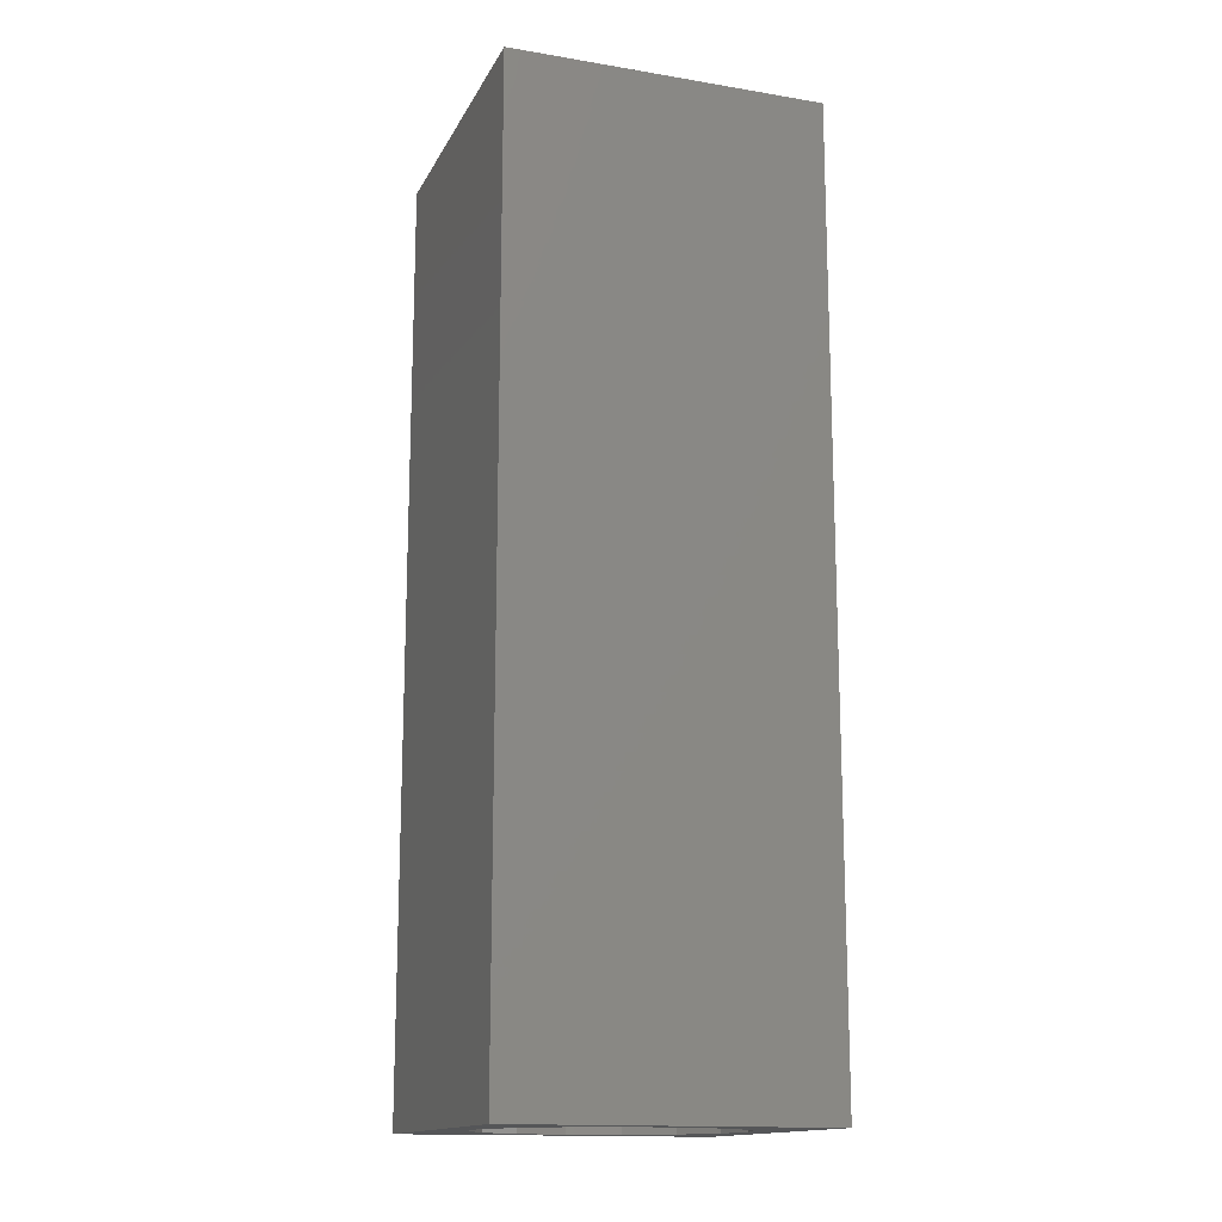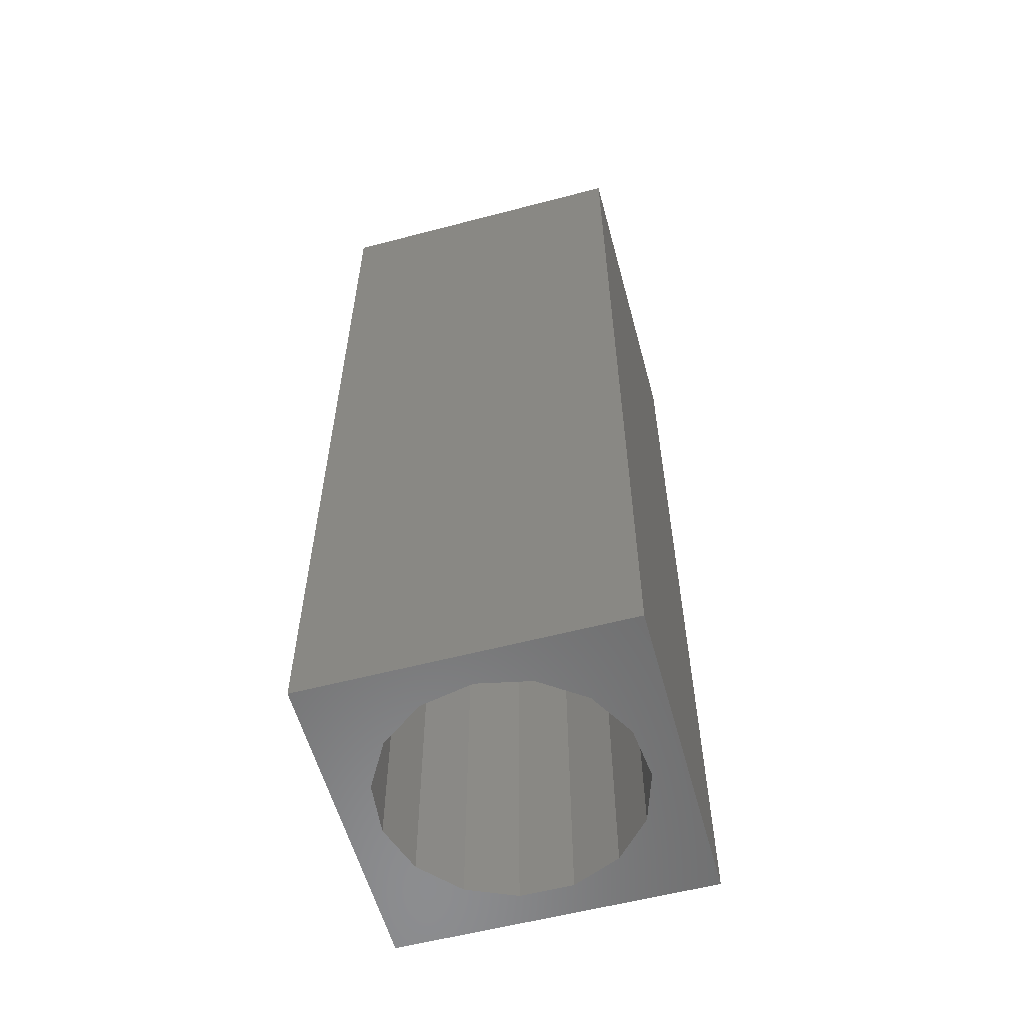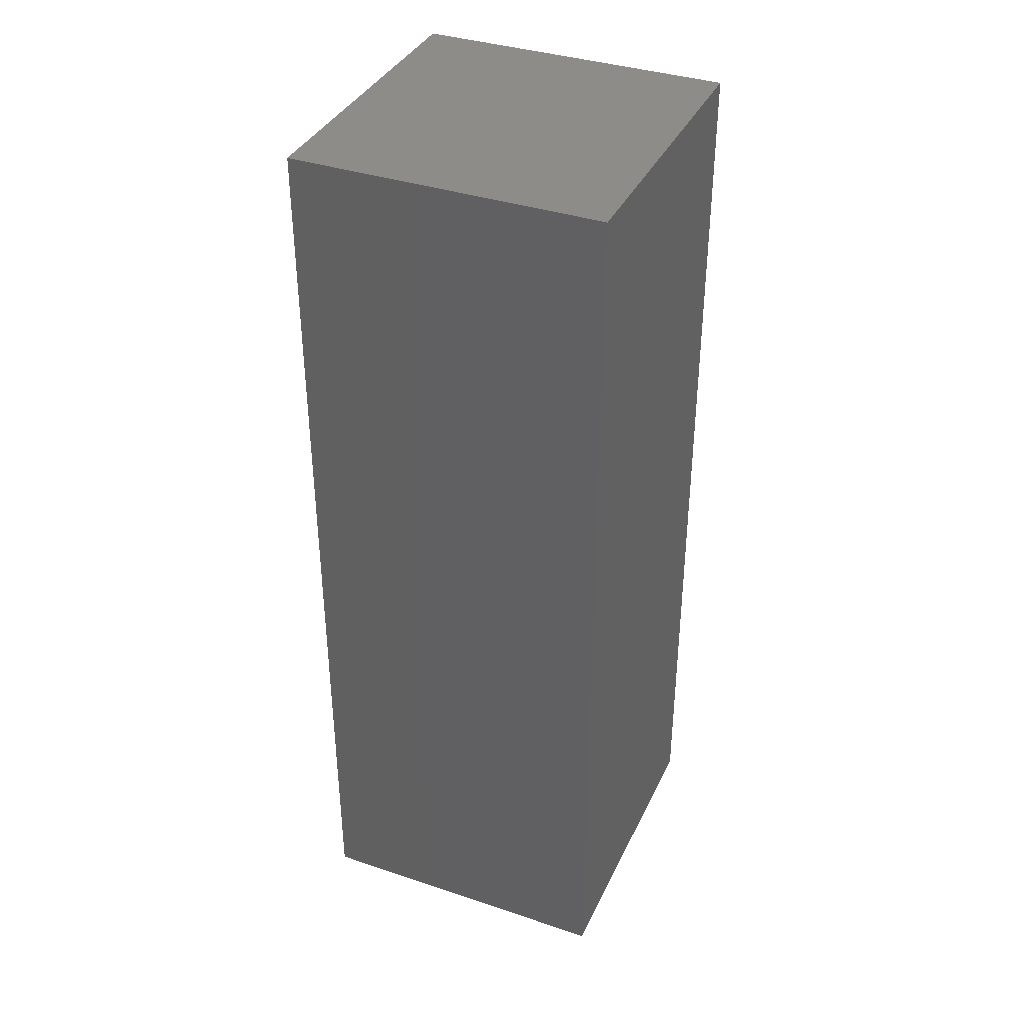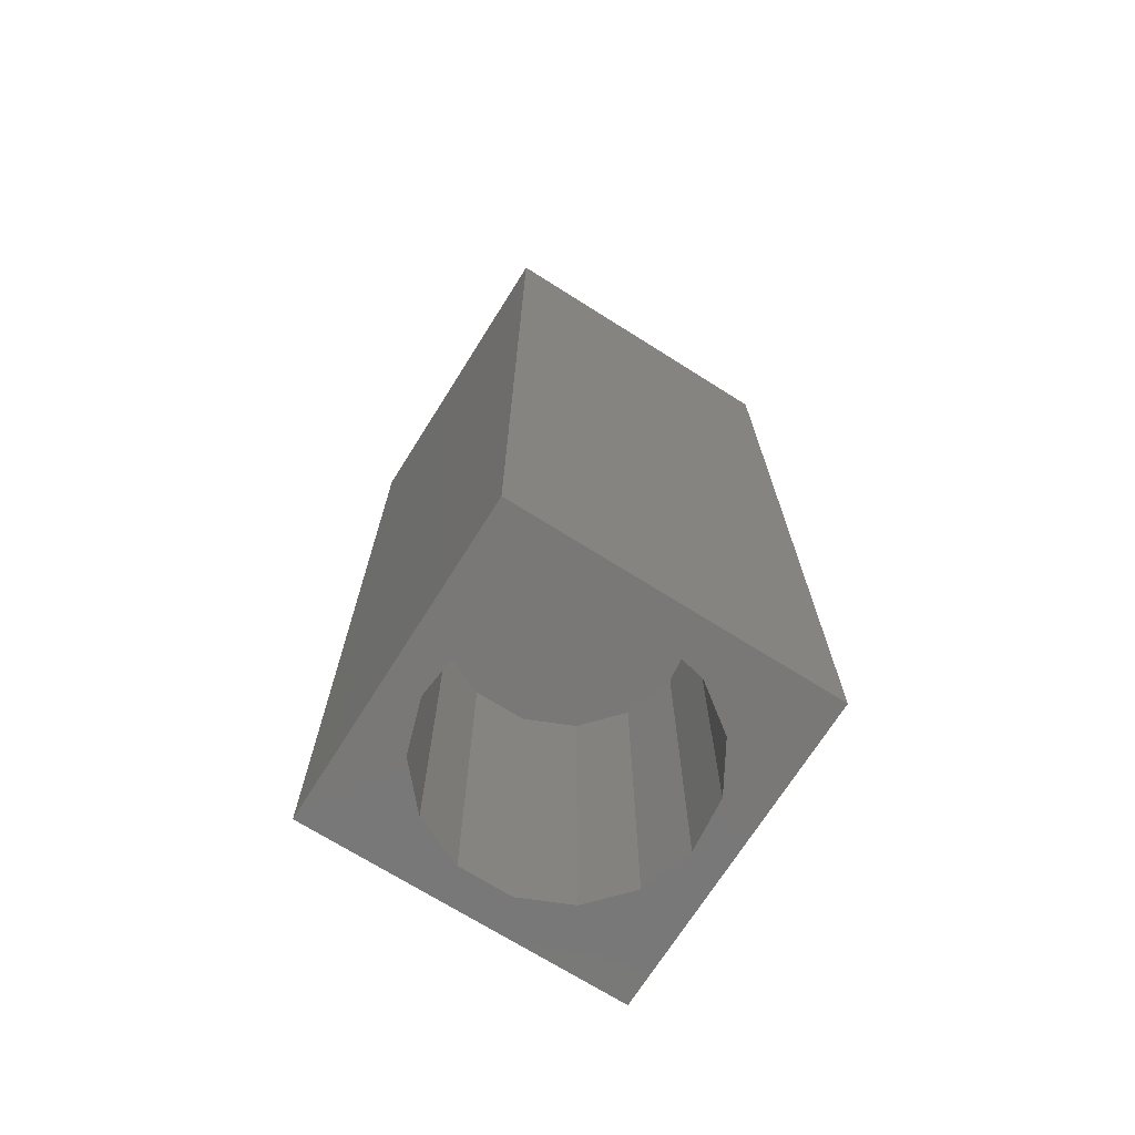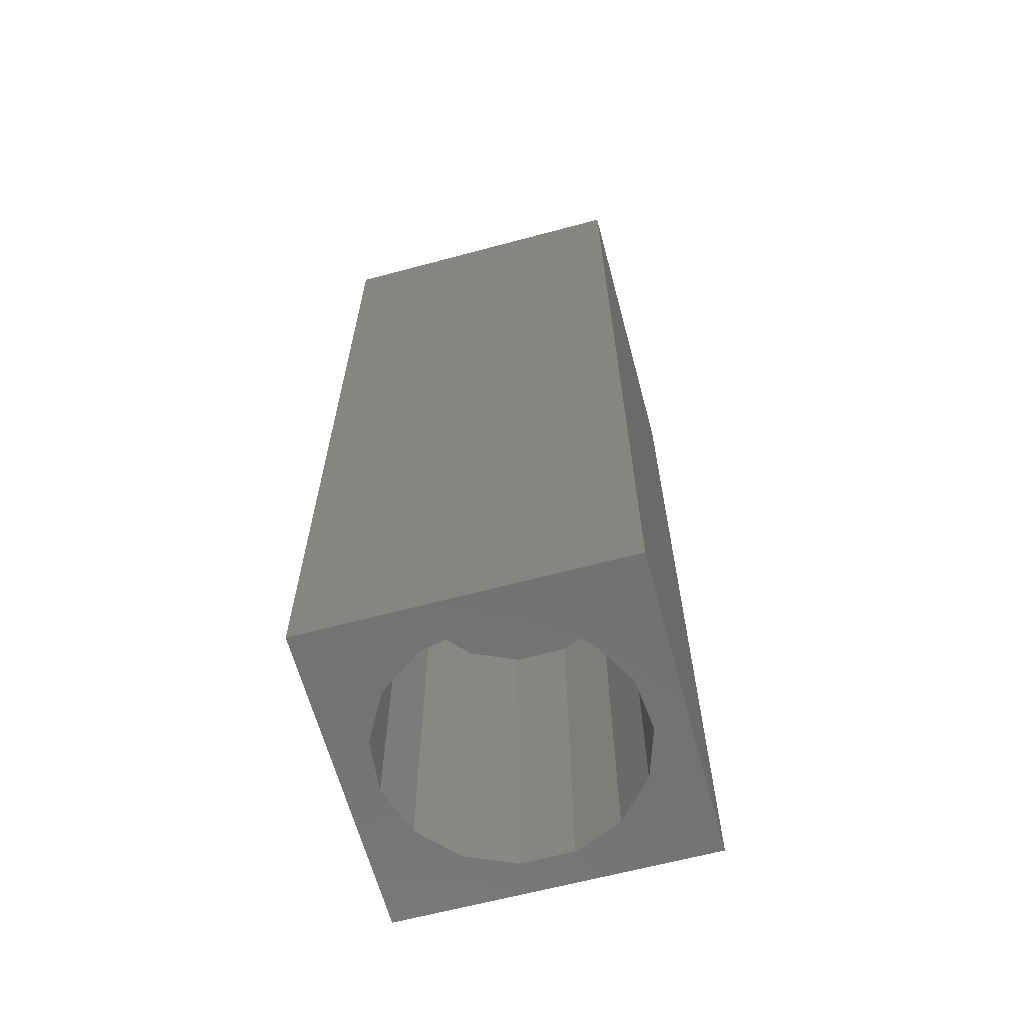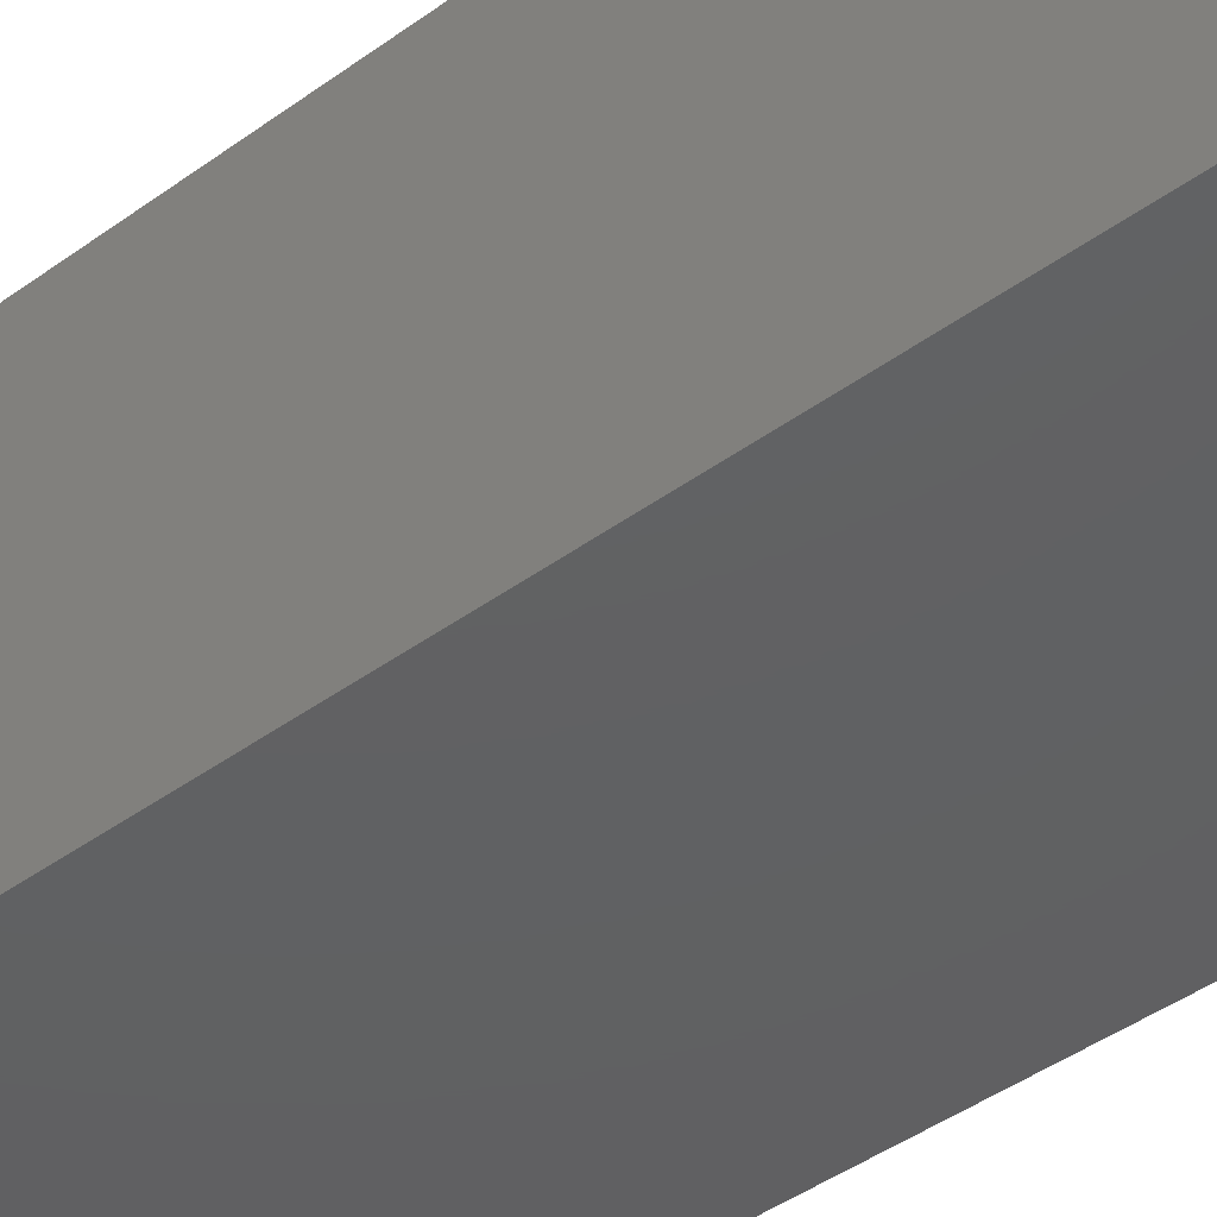
<metadata>
{"format":"stl","ext":"stl","renderer":"f3d","projection":"perspective","resolution":1024,"background":"white","views":[{"elev":-15.1,"azim":-109.4,"up":"+Z"},{"elev":-58.0,"azim":105.2,"up":"+Z"},{"elev":37.3,"azim":-66.8,"up":"+Z"},{"elev":-71.2,"azim":57.8,"up":"+Z"},{"elev":-64.0,"azim":105.1,"up":"+Z"},{"elev":-42.5,"azim":131.2,"up":"+Y"}]}
</metadata>
<code>
# stl→obj: 38 verts, 72 faces
v 5 0 15
v 5 5 0
v 5 5 15
v 5 0 0
v 0 5 15
v 0 0 15
v 4.5 2.5 0
v 4.327 1.687 0
v 3.838 1.014 0
v 3.118 0.5979 0
v 2.291 0.511 0
v 0.5437 2.084 0
v 0 0 0
v 0.5437 2.916 0
v 0.882 1.324 0
v 1.5 0.7679 0
v 4.327 3.313 0
v 3.838 3.986 0
v 3.118 4.402 0
v 2.291 4.489 0
v 0 5 0
v 1.5 4.232 0
v 0.882 3.676 0
v 0.5437 2.084 5.76
v 0.5437 2.916 5.76
v 3.838 3.986 5.76
v 4.327 3.313 5.76
v 4.5 2.5 5.76
v 3.118 4.402 5.76
v 2.291 4.489 5.76
v 3.118 0.5979 5.76
v 3.838 1.014 5.76
v 1.5 4.232 5.76
v 0.882 3.676 5.76
v 4.327 1.687 5.76
v 2.291 0.511 5.76
v 1.5 0.7679 5.76
v 0.882 1.324 5.76
f 1 2 3
f 2 1 4
f 5 1 3
f 1 5 6
f 4 7 2
f 4 8 7
f 4 9 8
f 4 10 9
f 4 11 10
f 12 13 14
f 15 13 12
f 16 13 15
f 11 13 16
f 13 11 4
f 17 2 7
f 18 2 17
f 19 2 18
f 20 2 19
f 20 21 2
f 22 21 20
f 23 21 22
f 14 21 23
f 21 14 13
f 13 5 21
f 5 13 6
f 2 5 3
f 5 2 21
f 13 1 6
f 1 13 4
f 24 14 25
f 14 24 12
f 17 26 18
f 26 17 27
f 7 27 17
f 27 7 28
f 19 26 29
f 26 19 18
f 20 29 30
f 29 20 19
f 9 31 32
f 31 9 10
f 23 33 34
f 33 23 22
f 25 23 34
f 23 25 14
f 9 35 8
f 35 9 32
f 8 28 7
f 28 8 35
f 22 30 33
f 30 22 20
f 10 36 31
f 36 10 11
f 35 27 28
f 32 27 35
f 32 26 27
f 31 26 32
f 31 29 26
f 36 29 31
f 36 30 29
f 37 30 36
f 37 33 30
f 38 33 37
f 38 34 33
f 24 34 38
f 34 24 25
f 16 38 37
f 38 16 15
f 38 12 24
f 12 38 15
f 11 37 36
f 37 11 16

</code>
